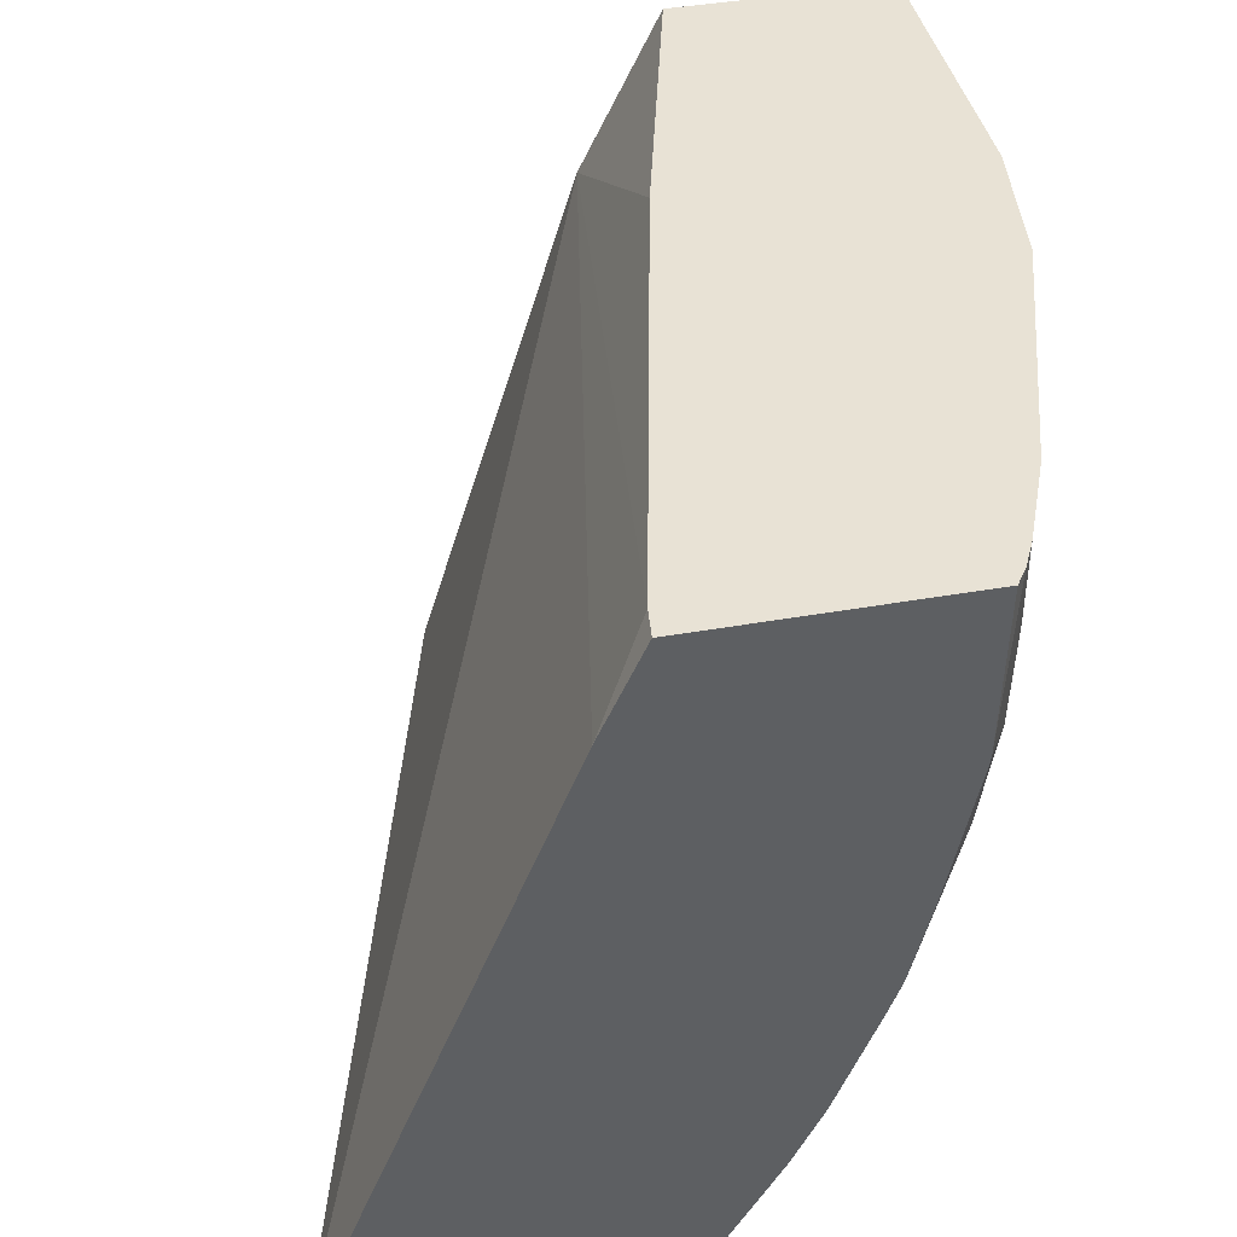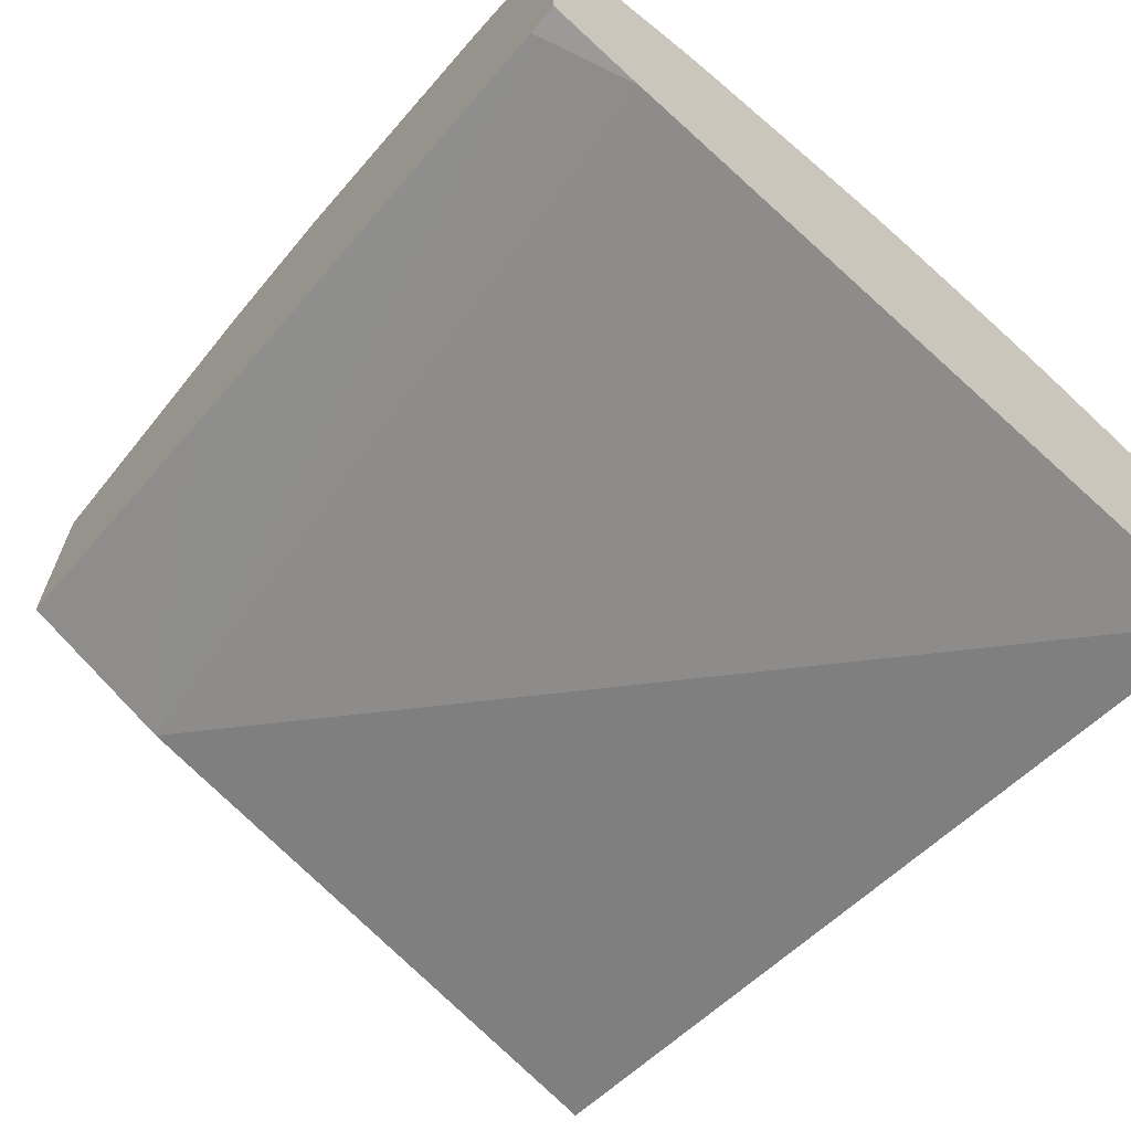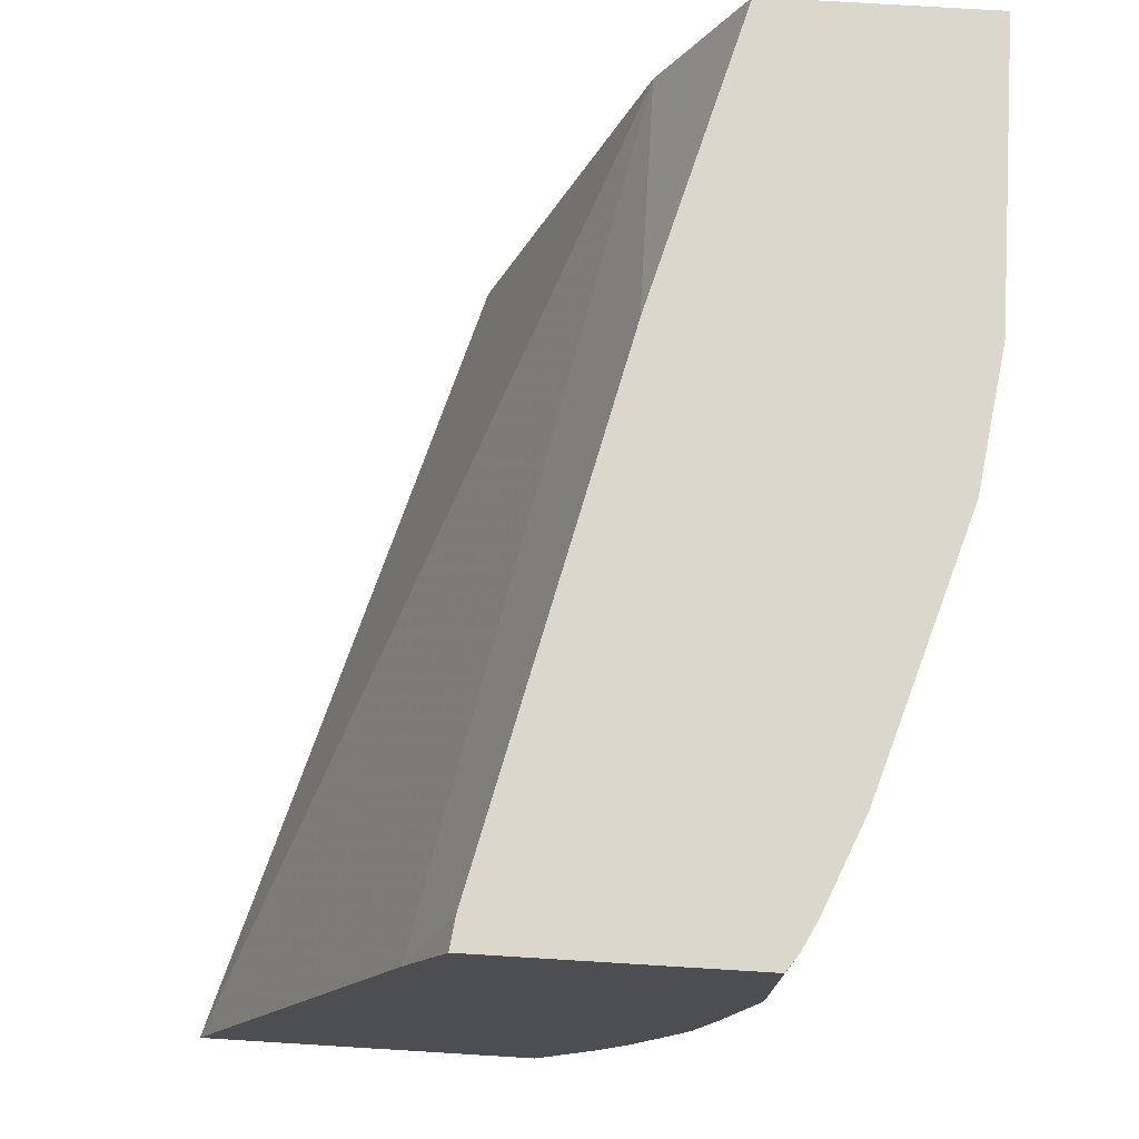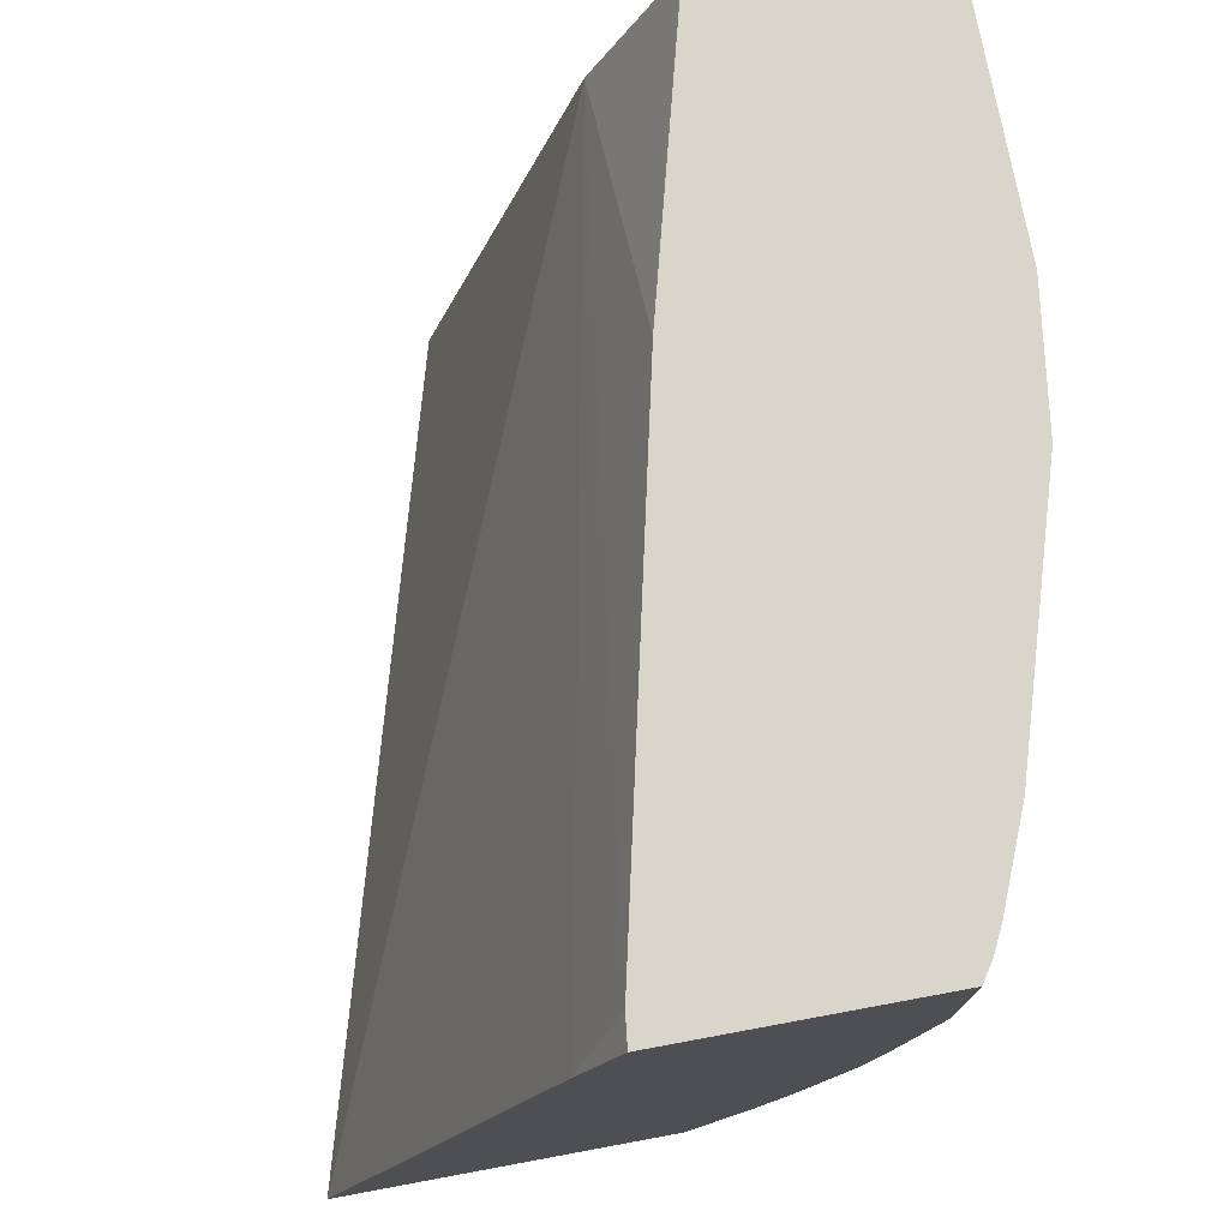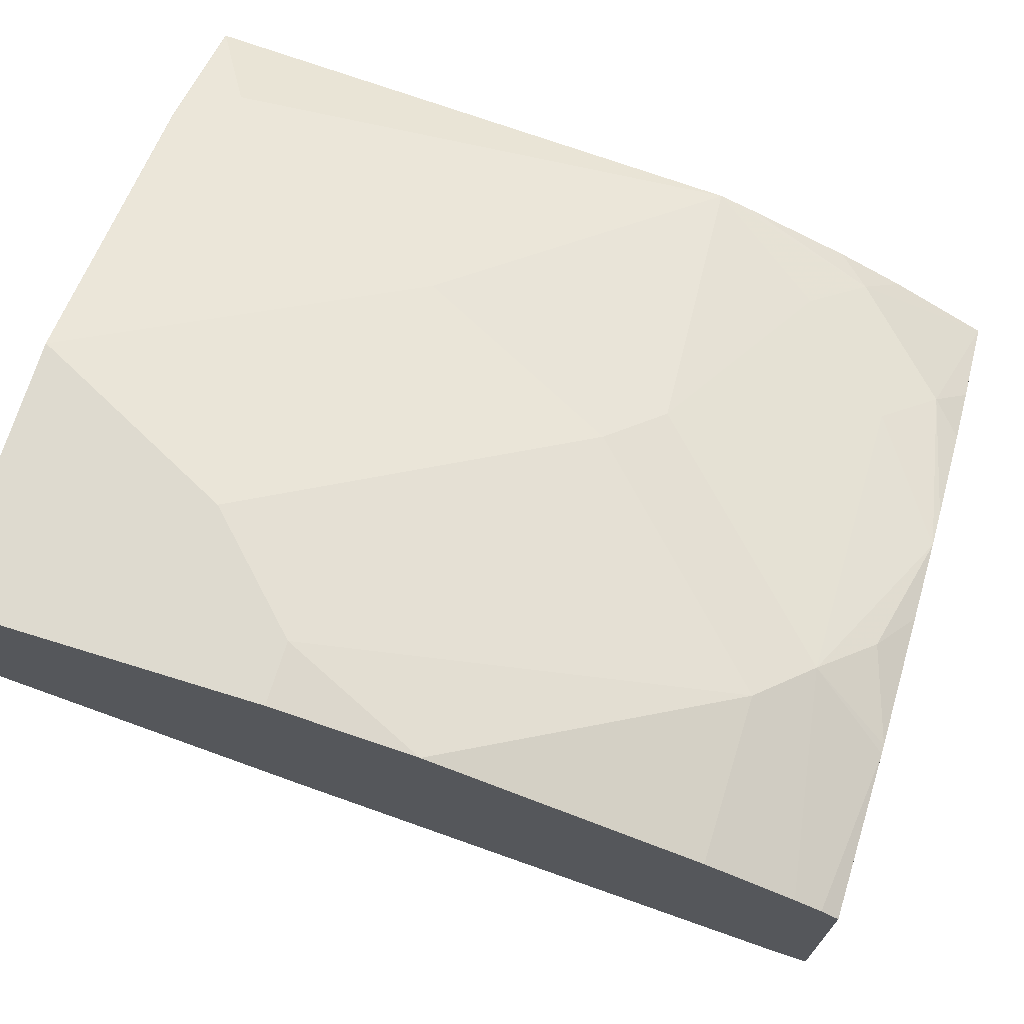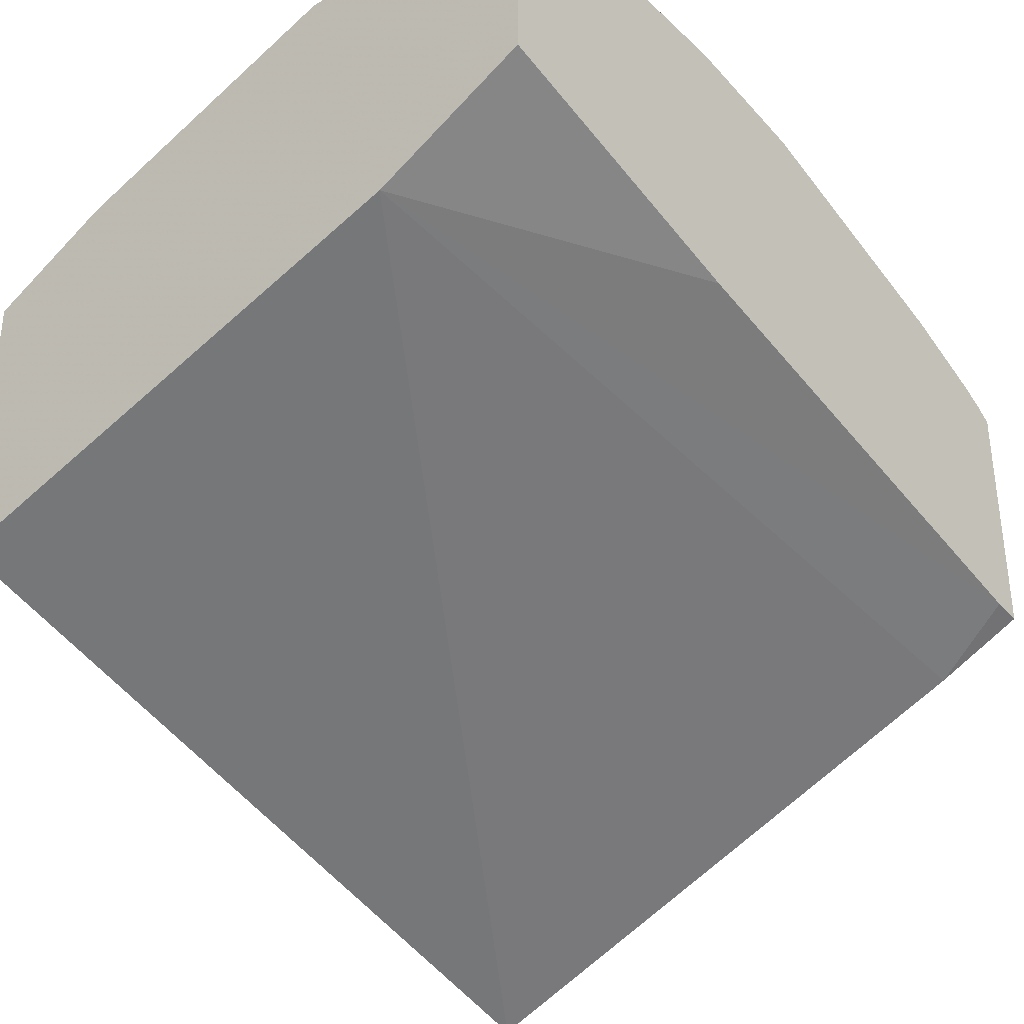
<metadata>
{"format":"obj","ext":"obj","renderer":"f3d","projection":"perspective","resolution":1024,"background":"white","views":[{"elev":40.9,"azim":-102.3,"up":"+Y"},{"elev":-66.0,"azim":-128.8,"up":"+Z"},{"elev":73.3,"azim":-86.5,"up":"+Y"},{"elev":74.3,"azim":-100.5,"up":"+Y"},{"elev":71.0,"azim":-162.8,"up":"+Z"},{"elev":-34.2,"azim":129.3,"up":"+Z"}]}
</metadata>
<code>
v -0.2932 -0.5766 0.5643
v -0.2932 -0.5766 0.6849
v -0.2932 -0.3639 0.6497
v 0.0001304 -0.3884 0.7064
v 0.0001304 -0.3885 0.7063
v 0.0001304 -0.5766 0.6476
v -0.2587 -0.5766 0.7051
v -0.2472 -0.565 0.7196
v -0.2825 -0.5297 0.7196
v -0.2932 -0.5405 0.7062
v -0.2932 -0.3318 0.6645
v -0.2825 -0.3318 0.6658
v 0.0001304 -0.3649 0.7181
v -0.106 -0.3318 0.7063
v 0.0001304 -0.5766 0.7535
v -0.2472 -0.5766 0.7109
v -0.2357 -0.5766 0.7167
v -0.2003 -0.5766 0.7313
v -0.1881 -0.5766 0.7359
v -0.2296 -0.5474 0.7328
v -0.2649 -0.5121 0.7328
v -0.2932 -0.4698 0.7363
v -0.2932 -0.4837 0.7311
v -0.2932 -0.519 0.7169
v -0.2932 -0.3318 0.7555
v 0.0001304 -0.3318 0.7347
v 0.0001304 -0.5532 0.7652
v -1.322e-05 -0.5766 0.7535
v -0.1766 -0.565 0.7416
v -0.1766 -0.4591 0.777
v -0.1942 -0.4768 0.7681
v -0.01767 -0.5474 0.7681
v -1.322e-05 -0.5297 0.777
v -0.2296 -0.4415 0.7681
v -0.2649 -0.4061 0.7681
v -0.2825 -0.4238 0.7549
v -0.2932 -0.4399 0.7435
v -0.2932 -0.3885 0.7539
v -0.2872 -0.3318 0.7597
v 0.0001304 -0.3318 0.8123
v 0.0001304 -0.5297 0.7769
v -0.106 -0.4944 0.777
v -0.2119 -0.4238 0.777
v -1.322e-05 -0.4238 0.8123
v -0.07066 -0.3885 0.8123
v 0.0001304 -0.5296 0.777
v 0.0001304 -0.4238 0.8122
v -0.2779 -0.3318 0.7643
v -0.2932 -0.3917 0.7535
v -0.2472 -0.3885 0.777
v -0.2932 -0.4238 0.7468
v 0.0001304 -0.4237 0.8123
v -0.106 -0.3318 0.8123
v -0.106 -0.3532 0.8123
v -0.2472 -0.3318 0.777
v -0.1552 -0.3318 0.8053
f 20 31 34
f 21 35 22
f 22 35 36
f 22 36 37
f 27 33 28
f 27 41 33
f 28 33 32
f 29 33 42
f 20 35 21
f 29 42 30
f 25 38 39
f 20 34 35
f 11 53 40
f 19 32 33
f 19 28 32
f 19 31 20
f 19 30 31
f 19 29 30
f 15 27 28
f 13 14 26
f 11 14 12
f 11 26 14
f 11 40 26
f 30 43 34
f 19 33 29
f 30 34 31
f 40 53 54
f 30 44 45
f 50 56 55
f 50 54 56
f 48 50 55
f 45 54 50
f 44 47 52
f 43 45 50
f 40 44 52
f 40 45 44
f 40 54 45
f 36 51 37
f 36 49 51
f 30 42 44
f 35 50 48
f 35 38 49
f 35 39 38
f 35 48 39
f 34 50 35
f 34 43 50
f 33 44 42
f 53 56 54
f 33 47 44
f 33 46 47
f 33 41 46
f 30 45 43
f 35 49 36
f 11 56 53
f 1 16 7
f 11 48 55
f 2 8 9
f 2 7 8
f 1 7 2
f 1 17 16
f 1 18 17
f 1 19 18
f 1 28 19
f 1 15 28
f 1 6 15
f 1 5 6
f 1 4 5
f 1 11 3
f 1 25 11
f 1 38 25
f 1 49 38
f 1 51 49
f 1 37 51
f 1 22 37
f 1 23 22
f 1 24 23
f 1 10 24
f 1 2 10
f 11 55 56
f 2 9 10
f 3 11 12
f 1 3 4
f 4 13 26
f 11 39 48
f 3 12 4
f 11 25 39
f 9 24 10
f 9 23 24
f 9 22 23
f 9 21 22
f 8 20 21
f 8 19 20
f 8 18 19
f 8 17 18
f 8 16 17
f 8 21 9
f 7 16 8
f 4 26 40
f 4 52 47
f 4 47 46
f 4 46 41
f 4 41 27
f 4 40 52
f 4 15 6
f 4 6 5
f 4 12 14
f 4 14 13
f 4 27 15

</code>
